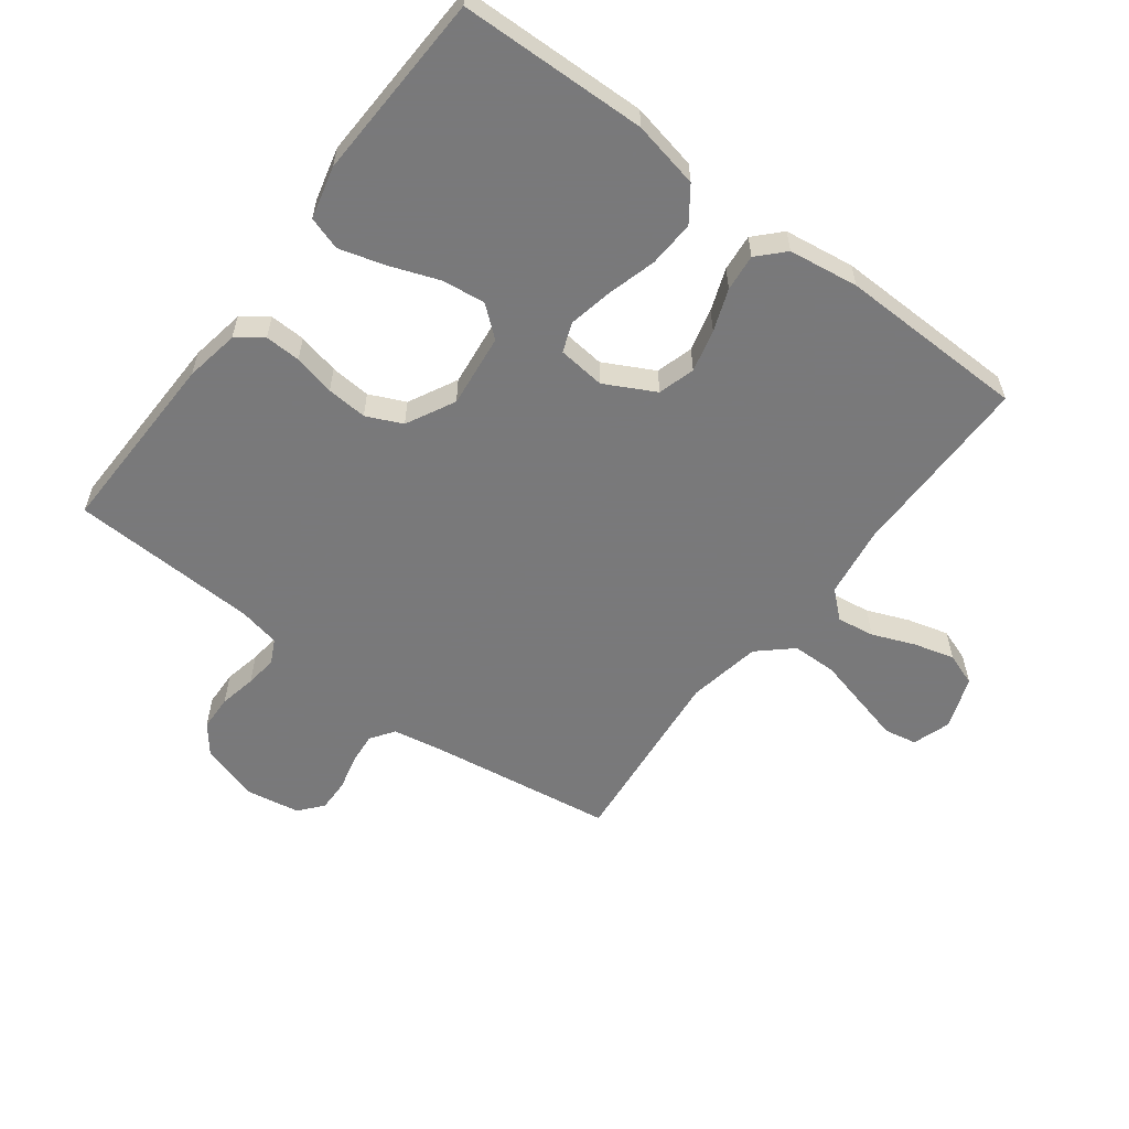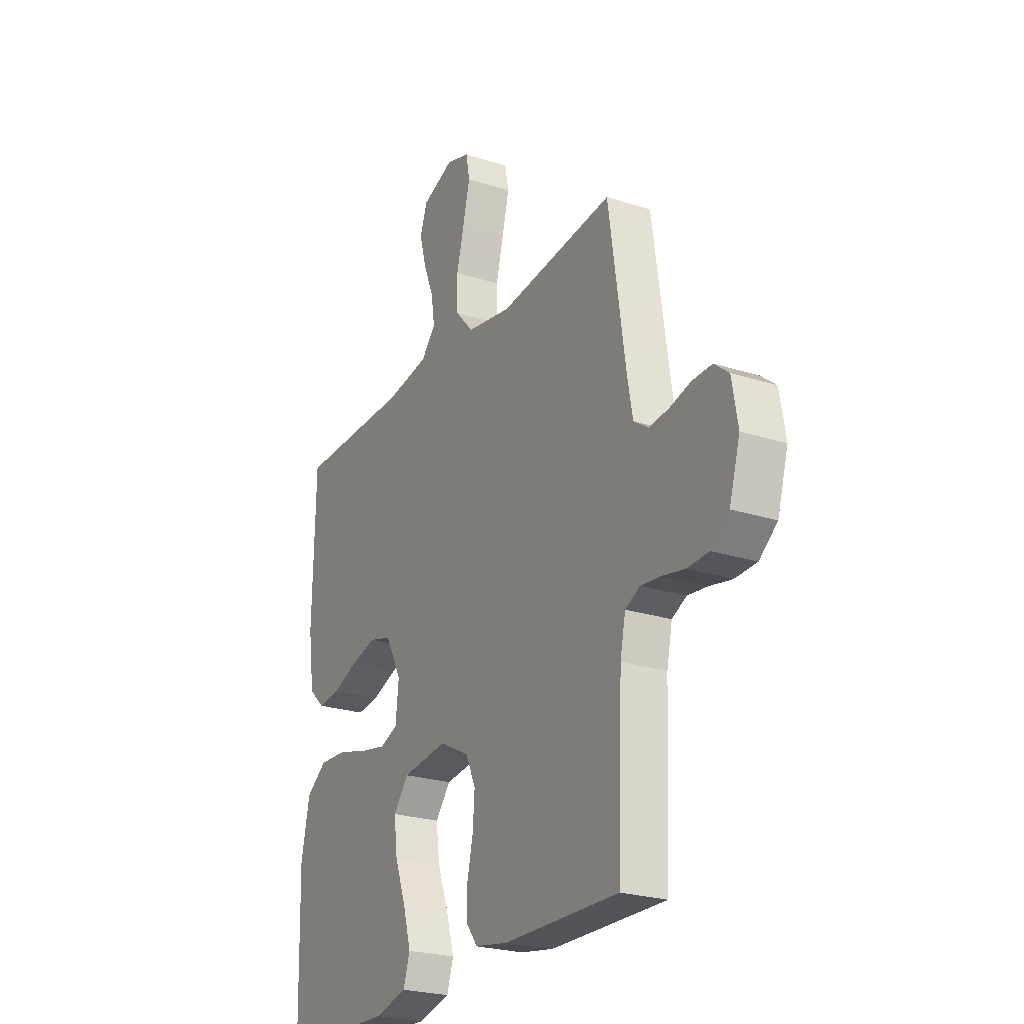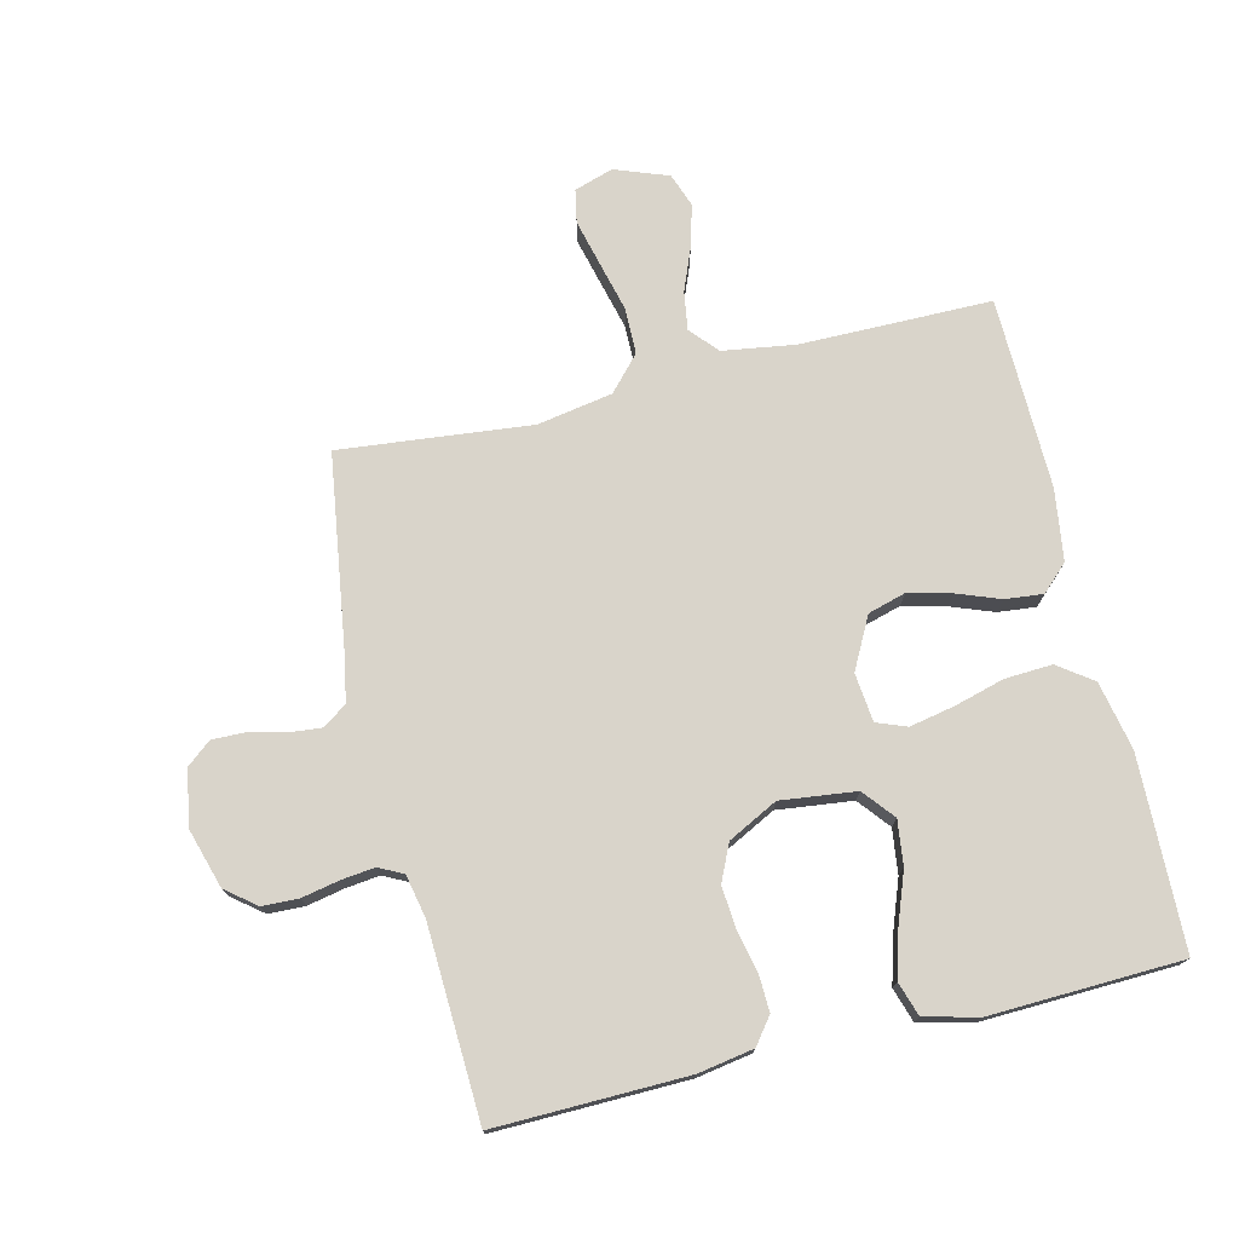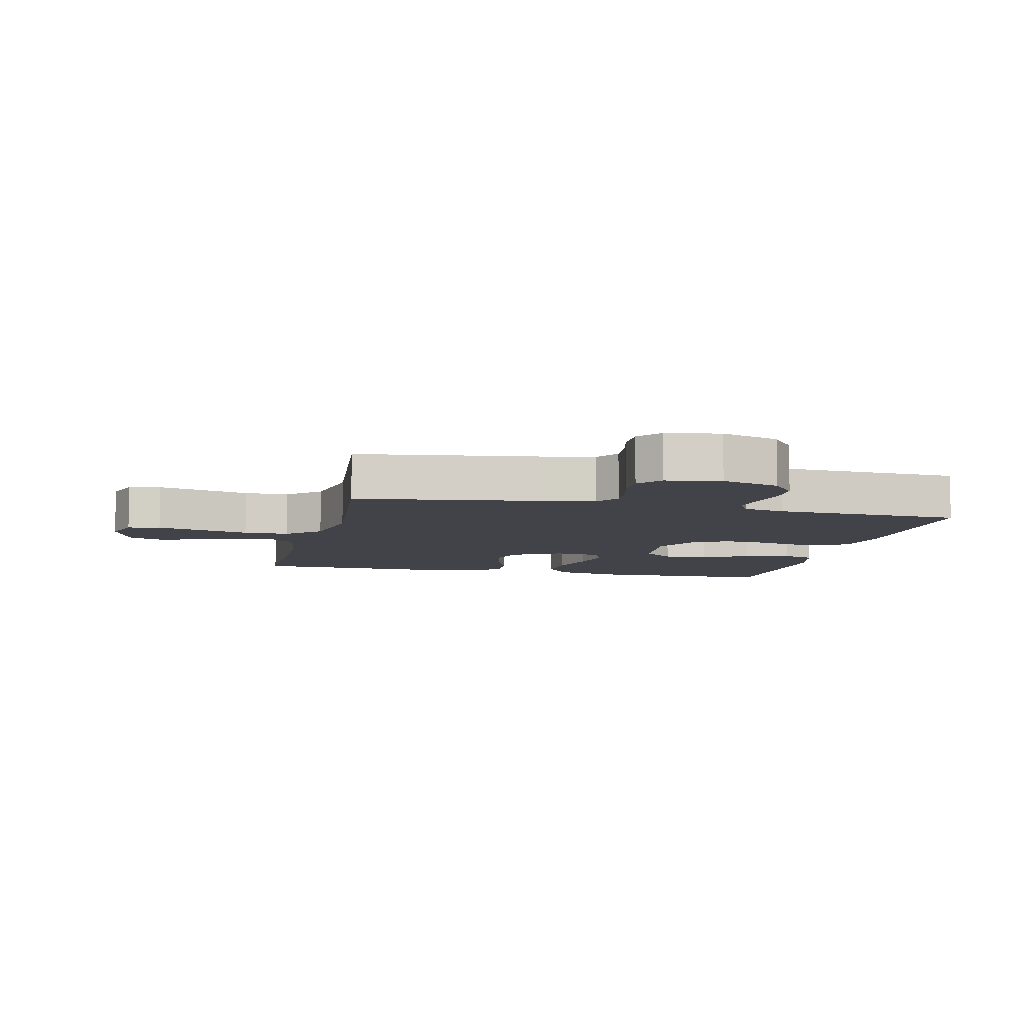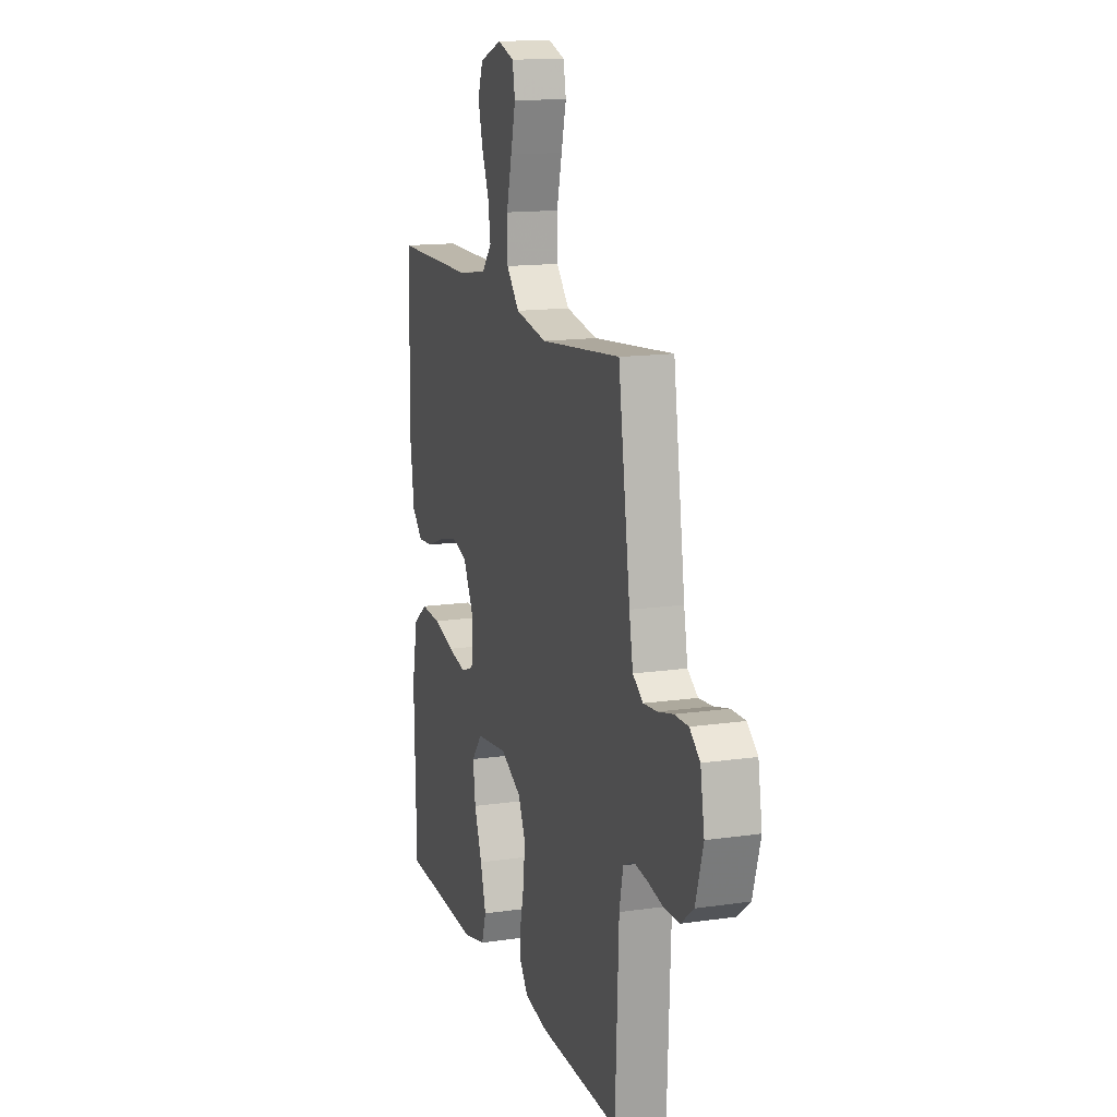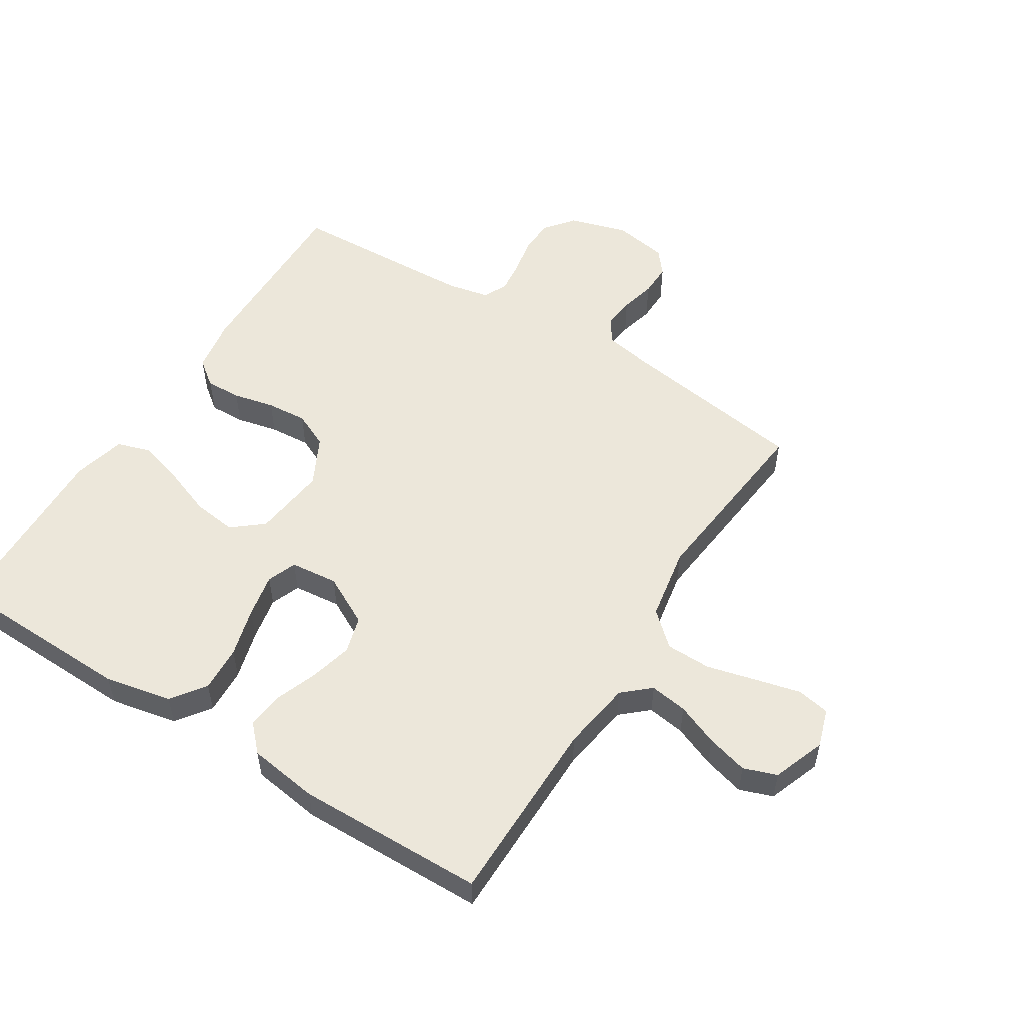
<metadata>
{"format":"obj","ext":"obj","renderer":"f3d","projection":"perspective","resolution":1024,"background":"white","views":[{"elev":-57.8,"azim":-127.1,"up":"+Y"},{"elev":-24.4,"azim":62.1,"up":"+Z"},{"elev":74.8,"azim":166.5,"up":"+Y"},{"elev":-7.6,"azim":76.9,"up":"+Y"},{"elev":14.5,"azim":72.5,"up":"+Z"},{"elev":53.7,"azim":-57.8,"up":"+Y"}]}
</metadata>
<code>
v -0.5 0.07 -0.5
v -0.508 0.07 -0.2
v -0.486 0.07 -0.093
v -0.432 0.07 -0.054
v -0.358 0.07 -0.058
v -0.279 0.07 -0.08
v -0.209 0.07 -0.094
v -0.162 0.07 -0.076
v -0.154 0.07 0
v -0.196 0.07 0.08
v -0.255 0.07 0.097
v -0.323 0.07 0.08
v -0.39 0.07 0.055
v -0.449 0.07 0.049
v -0.49 0.07 0.088
v -0.506 0.07 0.2
v -0.5 0.07 0.5
v -0.2 0.07 0.501
v -0.087 0.07 0.518
v -0.049 0.07 0.561
v -0.058 0.07 0.621
v -0.085 0.07 0.688
v -0.103 0.07 0.754
v -0.084 0.07 0.807
v 0 0.07 0.838
v 0.061 0.07 0.818
v 0.071 0.07 0.766
v 0.053 0.07 0.694
v 0.033 0.07 0.615
v 0.034 0.07 0.543
v 0.082 0.07 0.49
v 0.2 0.07 0.469
v 0.5 0.07 0.5
v 0.544 0.07 0.2
v 0.558 0.07 0.124
v 0.596 0.07 0.098
v 0.647 0.07 0.103
v 0.703 0.07 0.117
v 0.755 0.07 0.118
v 0.793 0.07 0.087
v 0.808 0.07 0
v 0.78 0.07 -0.093
v 0.733 0.07 -0.13
v 0.676 0.07 -0.132
v 0.617 0.07 -0.12
v 0.565 0.07 -0.114
v 0.527 0.07 -0.133
v 0.513 0.07 -0.2
v 0.5 0.07 -0.5
v 0.2 0.07 -0.494
v 0.113 0.07 -0.479
v 0.082 0.07 -0.438
v 0.084 0.07 -0.381
v 0.099 0.07 -0.315
v 0.104 0.07 -0.25
v 0.078 0.07 -0.193
v 0 0.07 -0.153
v -0.118 0.07 -0.167
v -0.158 0.07 -0.216
v -0.149 0.07 -0.286
v -0.12 0.07 -0.364
v -0.099 0.07 -0.437
v -0.116 0.07 -0.49
v -0.2 0.07 -0.511
v -0.5 0 -0.5
v -0.508 0 -0.2
v -0.486 0 -0.093
v -0.432 0 -0.054
v -0.358 0 -0.058
v -0.279 0 -0.08
v -0.209 0 -0.094
v -0.162 0 -0.076
v -0.154 0 0
v -0.196 0 0.08
v -0.255 0 0.097
v -0.323 0 0.08
v -0.39 0 0.055
v -0.449 0 0.049
v -0.49 0 0.088
v -0.506 0 0.2
v -0.5 0 0.5
v -0.2 0 0.501
v -0.087 0 0.518
v -0.049 0 0.561
v -0.058 0 0.621
v -0.085 0 0.688
v -0.103 0 0.754
v -0.084 0 0.807
v 0 0 0.838
v 0.061 0 0.818
v 0.071 0 0.766
v 0.053 0 0.694
v 0.033 0 0.615
v 0.034 0 0.543
v 0.082 0 0.49
v 0.2 0 0.469
v 0.5 0 0.5
v 0.544 0 0.2
v 0.558 0 0.124
v 0.596 0 0.098
v 0.647 0 0.103
v 0.703 0 0.117
v 0.755 0 0.118
v 0.793 0 0.087
v 0.808 0 0
v 0.78 0 -0.093
v 0.733 0 -0.13
v 0.676 0 -0.132
v 0.617 0 -0.12
v 0.565 0 -0.114
v 0.527 0 -0.133
v 0.513 0 -0.2
v 0.5 0 -0.5
v 0.2 0 -0.494
v 0.113 0 -0.479
v 0.082 0 -0.438
v 0.084 0 -0.381
v 0.099 0 -0.315
v 0.104 0 -0.25
v 0.078 0 -0.193
v 0 0 -0.153
v -0.118 0 -0.167
v -0.158 0 -0.216
v -0.149 0 -0.286
v -0.12 0 -0.364
v -0.099 0 -0.437
v -0.116 0 -0.49
v -0.2 0 -0.511
f 4 5 6
f 3 4 6
f 2 3 6
f 1 2 6
f 64 1 6
f 63 64 6
f 62 63 6
f 61 62 6
f 60 61 6
f 59 60 6 7
f 58 59 7 8
f 57 58 8 9
f 56 57 9 10
f 52 53 54
f 51 52 54
f 50 51 54
f 49 50 54
f 48 49 54
f 47 48 54 55
f 46 47 55 56
f 43 44 45
f 42 43 45
f 41 42 45
f 40 41 45
f 39 40 45
f 38 39 45
f 37 38 45
f 36 37 45 46
f 46 56 10
f 36 46 10
f 35 36 10
f 32 33 34
f 35 10 11
f 34 35 11
f 32 34 11
f 31 32 11
f 27 28 29
f 26 27 29
f 25 26 29
f 24 25 29
f 23 24 29
f 22 23 29
f 21 22 29
f 20 21 29 30
f 31 11 12
f 30 31 12
f 20 30 12
f 19 20 12
f 16 17 18
f 16 18 19
f 15 16 19
f 14 15 19
f 13 14 19
f 12 13 19
f 70 69 68
f 70 68 67
f 70 67 66
f 70 66 65
f 70 65 128
f 70 128 127
f 70 127 126
f 70 126 125
f 70 125 124
f 71 70 124 123
f 72 71 123 122
f 73 72 122 121
f 74 73 121 120
f 118 117 116
f 118 116 115
f 118 115 114
f 118 114 113
f 118 113 112
f 119 118 112 111
f 120 119 111 110
f 109 108 107
f 109 107 106
f 109 106 105
f 109 105 104
f 109 104 103
f 109 103 102
f 109 102 101
f 110 109 101 100
f 74 120 110
f 74 110 100
f 74 100 99
f 98 97 96
f 75 74 99
f 75 99 98
f 75 98 96
f 75 96 95
f 93 92 91
f 93 91 90
f 93 90 89
f 93 89 88
f 93 88 87
f 93 87 86
f 93 86 85
f 94 93 85 84
f 76 75 95
f 76 95 94
f 76 94 84
f 76 84 83
f 82 81 80
f 83 82 80
f 83 80 79
f 83 79 78
f 83 78 77
f 83 77 76
f 1 65 66 2
f 2 66 67 3
f 3 67 68 4
f 4 68 69 5
f 5 69 70 6
f 6 70 71 7
f 7 71 72 8
f 8 72 73 9
f 9 73 74 10
f 10 74 75 11
f 11 75 76 12
f 12 76 77 13
f 13 77 78 14
f 14 78 79 15
f 15 79 80 16
f 16 80 81 17
f 17 81 82 18
f 18 82 83 19
f 19 83 84 20
f 20 84 85 21
f 21 85 86 22
f 22 86 87 23
f 23 87 88 24
f 24 88 89 25
f 25 89 90 26
f 26 90 91 27
f 27 91 92 28
f 28 92 93 29
f 29 93 94 30
f 30 94 95 31
f 31 95 96 32
f 32 96 97 33
f 33 97 98 34
f 34 98 99 35
f 35 99 100 36
f 36 100 101 37
f 37 101 102 38
f 38 102 103 39
f 39 103 104 40
f 40 104 105 41
f 41 105 106 42
f 42 106 107 43
f 43 107 108 44
f 44 108 109 45
f 45 109 110 46
f 46 110 111 47
f 47 111 112 48
f 48 112 113 49
f 49 113 114 50
f 50 114 115 51
f 51 115 116 52
f 52 116 117 53
f 53 117 118 54
f 54 118 119 55
f 55 119 120 56
f 56 120 121 57
f 57 121 122 58
f 58 122 123 59
f 59 123 124 60
f 60 124 125 61
f 61 125 126 62
f 62 126 127 63
f 63 127 128 64
f 64 128 65 1

</code>
